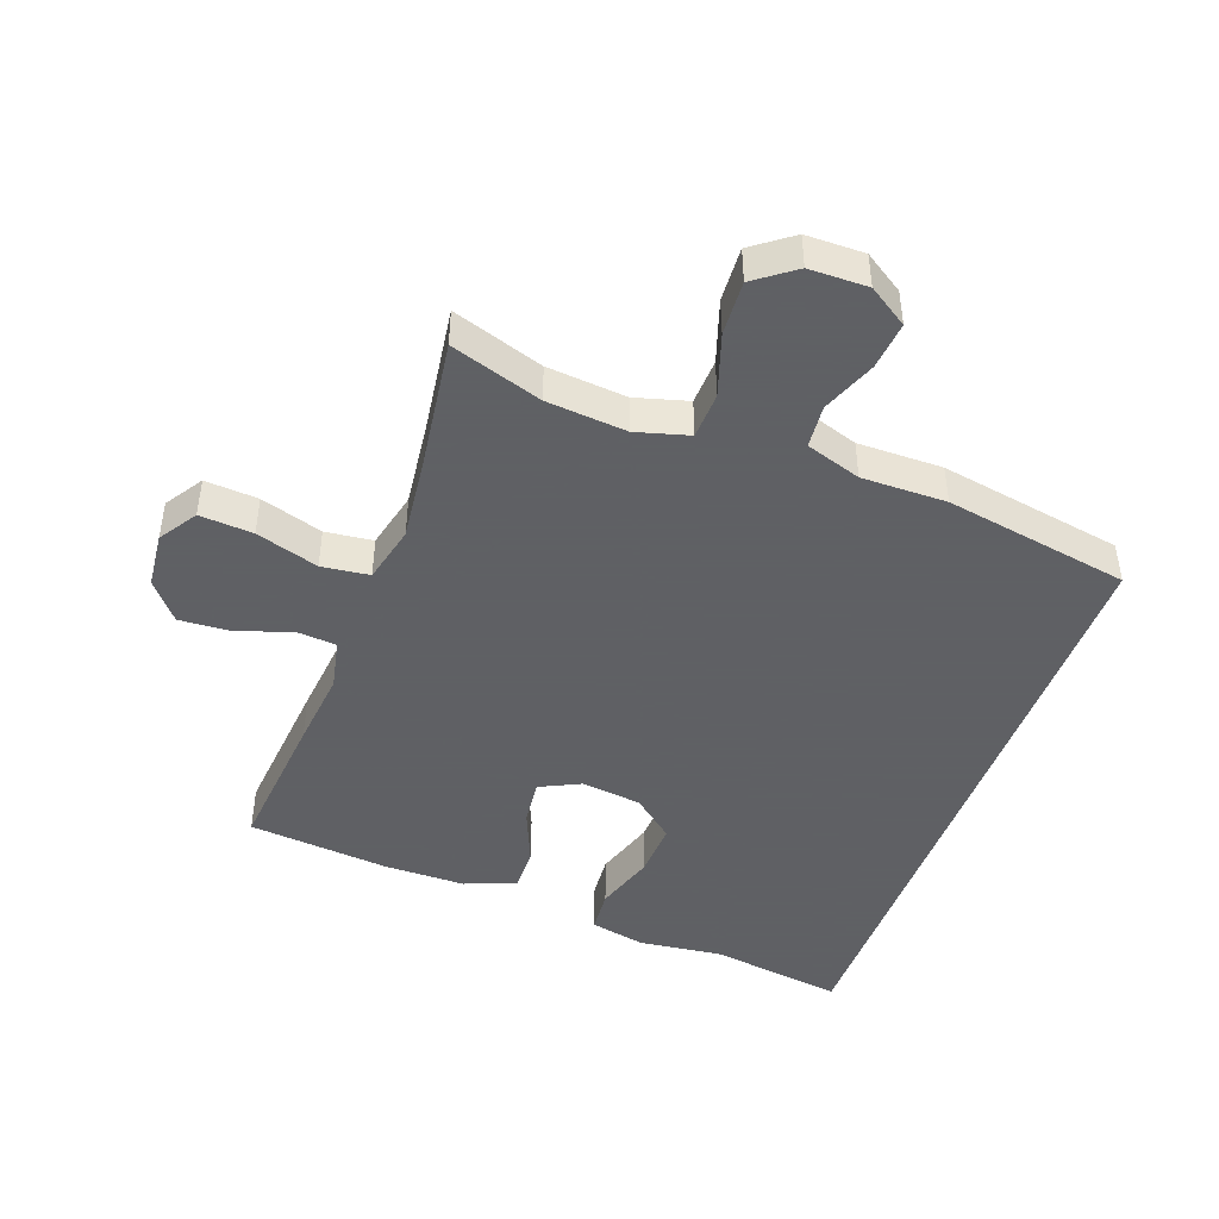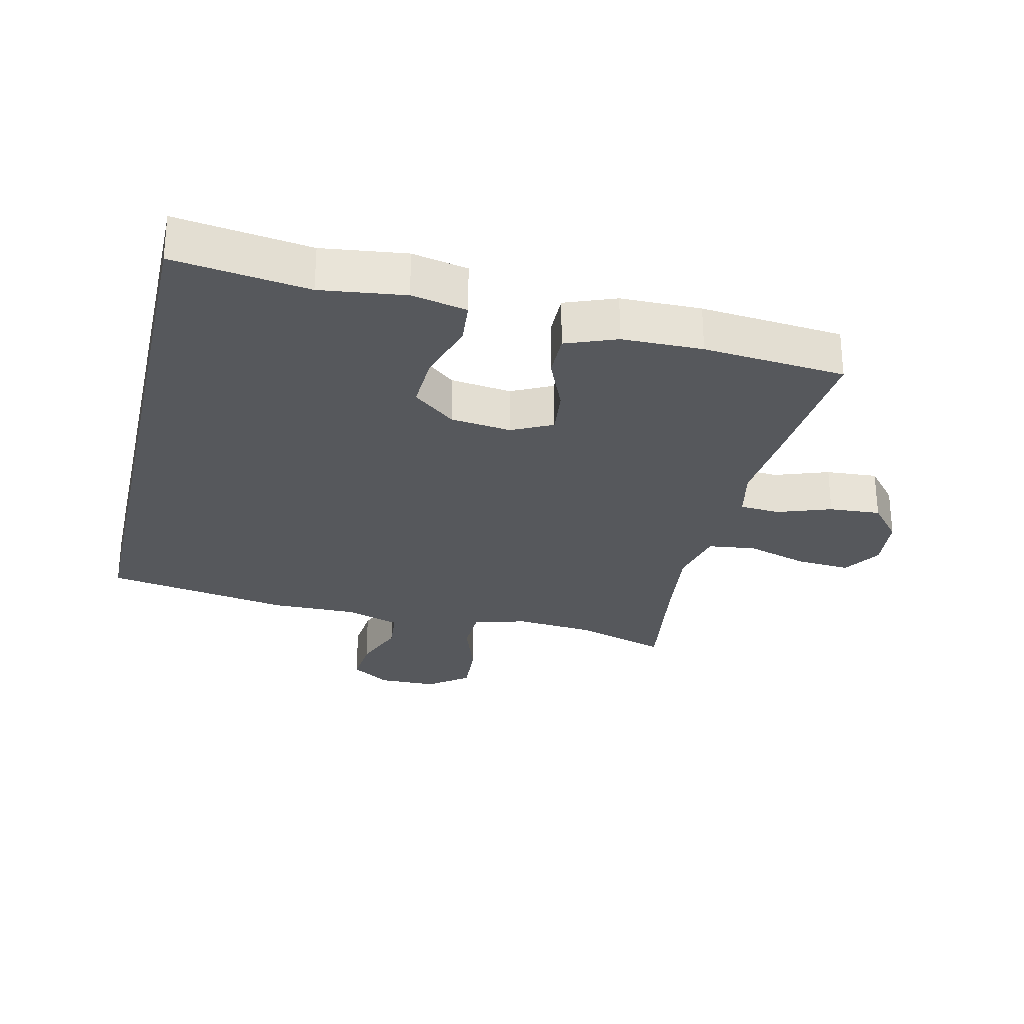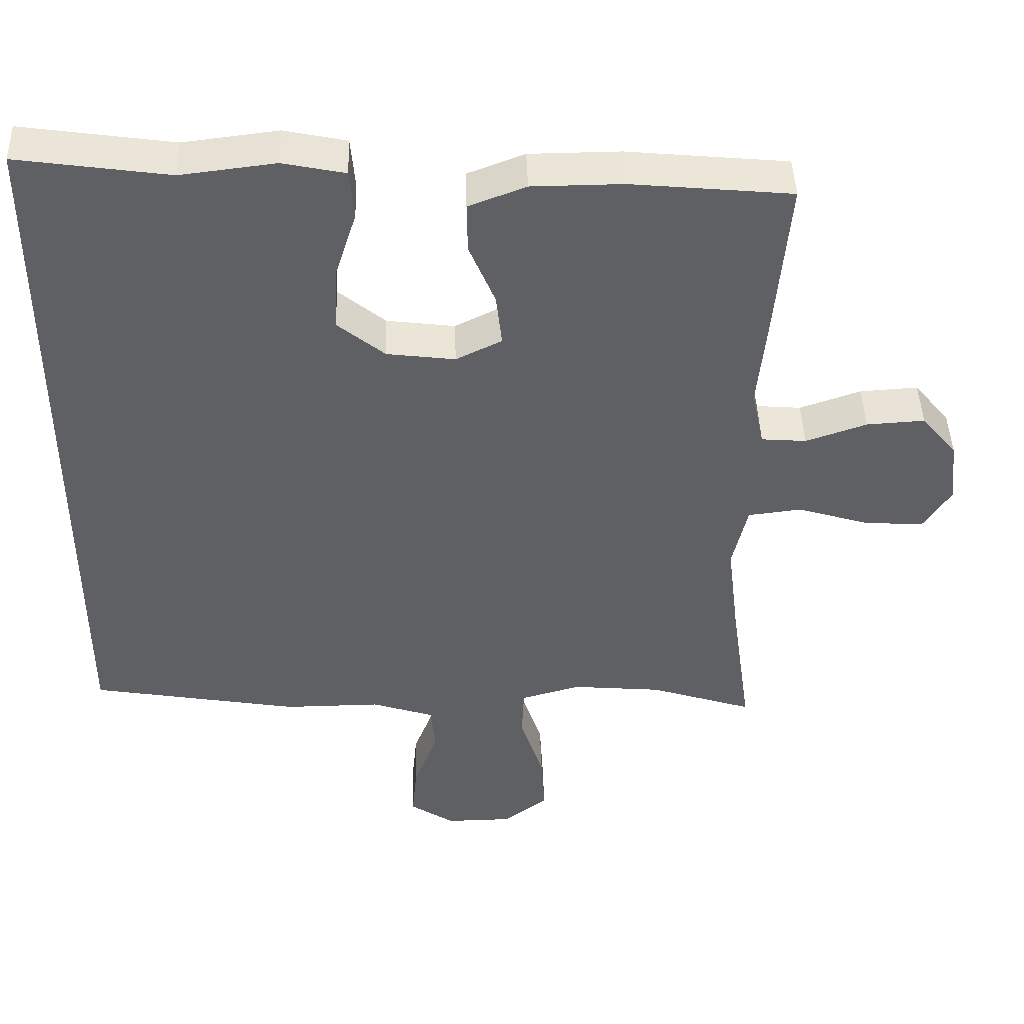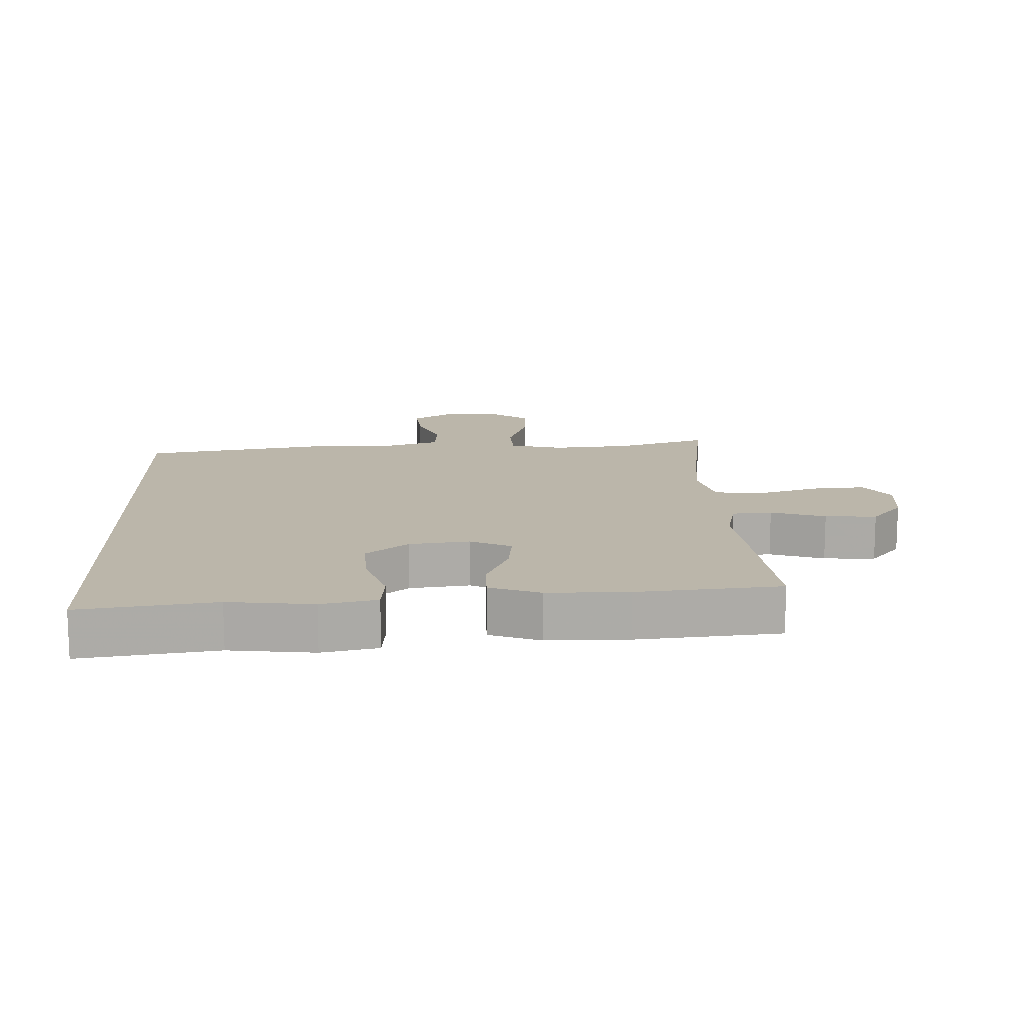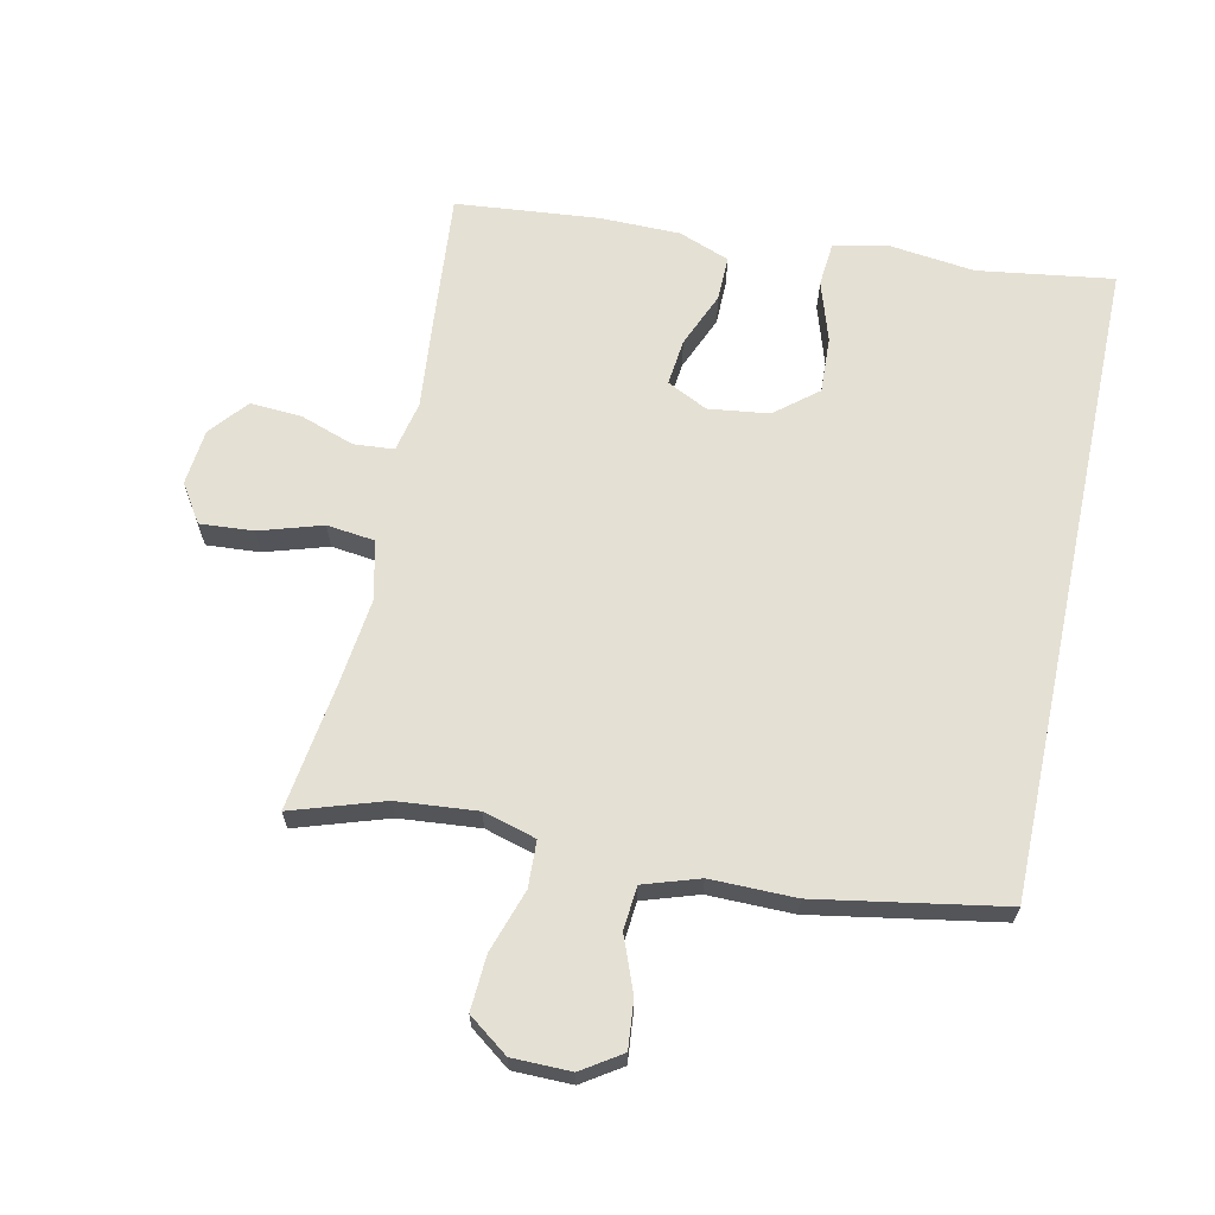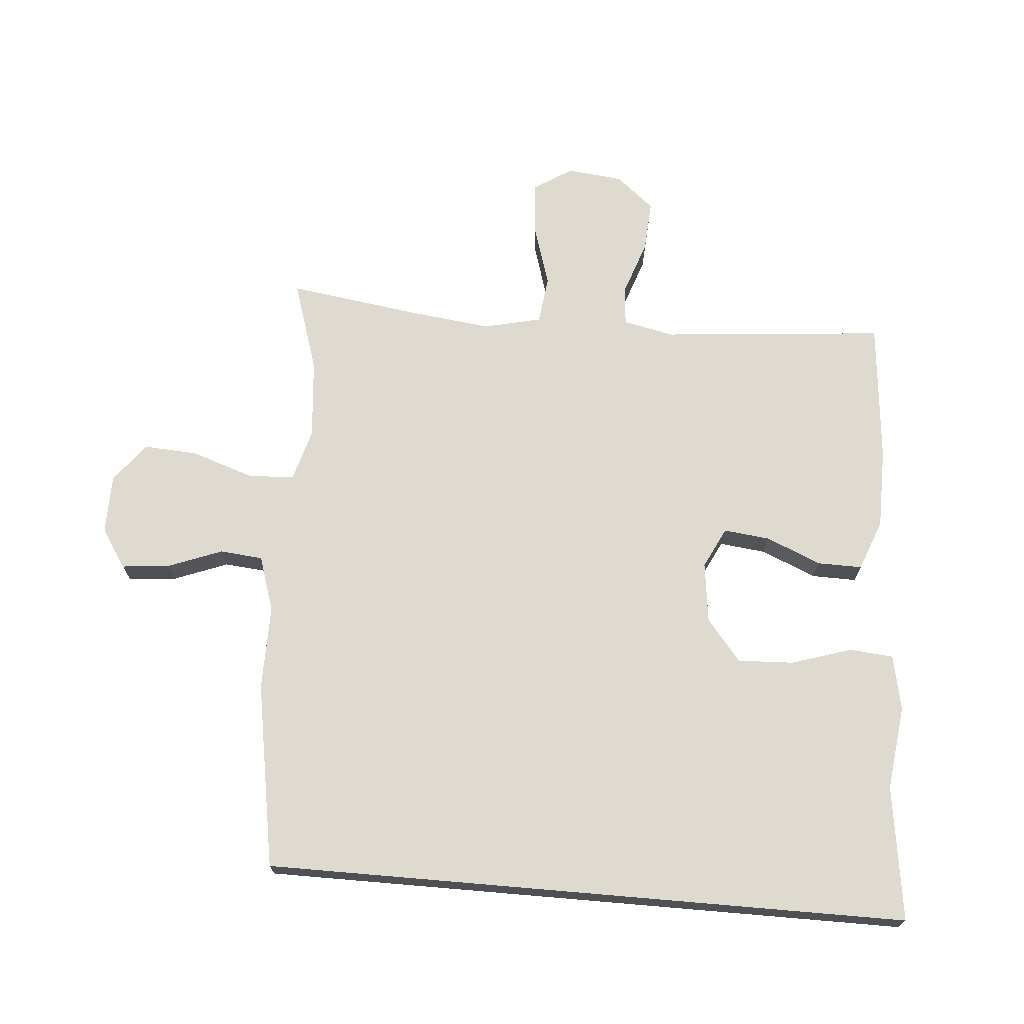
<metadata>
{"format":"obj","ext":"obj","renderer":"f3d","projection":"perspective","resolution":1024,"background":"white","views":[{"elev":-45.3,"azim":159.9,"up":"+Y"},{"elev":-27.9,"azim":-12.8,"up":"+Y"},{"elev":44.4,"azim":-1.8,"up":"+Z"},{"elev":13.9,"azim":-2.3,"up":"+Y"},{"elev":65.5,"azim":-167.9,"up":"+Y"},{"elev":70.7,"azim":-85.1,"up":"+Y"}]}
</metadata>
<code>
v -0.5 0.07 0.578
v -0.291 0.07 0.548
v -0.16 0.07 0.564
v -0.074 0.07 0.546
v -0.068 0.07 0.478
v -0.098 0.07 0.384
v -0.102 0.07 0.297
v -0.037 0.07 0.244
v 0.057 0.07 0.232
v 0.12 0.07 0.263
v 0.112 0.07 0.335
v 0.076 0.07 0.421
v 0.075 0.07 0.49
v 0.154 0.07 0.52
v 0.279 0.07 0.521
v 0.5 0.07 0.5
v 0.48 0.07 0.272
v 0.468 0.07 0.151
v 0.485 0.07 0.072
v 0.547 0.07 0.067
v 0.631 0.07 0.096
v 0.711 0.07 0.101
v 0.76 0.07 0.042
v 0.769 0.07 -0.045
v 0.731 0.07 -0.104
v 0.648 0.07 -0.098
v 0.551 0.07 -0.068
v 0.477 0.07 -0.077
v 0.456 0.07 -0.167
v 0.472 0.07 -0.302
v 0.5 0.07 -0.5
v 0.358 0.07 -0.454
v 0.234 0.07 -0.443
v 0.152 0.07 -0.466
v 0.149 0.07 -0.538
v 0.181 0.07 -0.635
v 0.186 0.07 -0.72
v 0.124 0.07 -0.766
v 0.033 0.07 -0.767
v -0.028 0.07 -0.727
v -0.021 0.07 -0.653
v 0.012 0.07 -0.568
v 0.006 0.07 -0.501
v -0.08 0.07 -0.473
v -0.212 0.07 -0.474
v -0.5 0.07 -0.424
v -0.5 0 0.578
v -0.291 0 0.548
v -0.16 0 0.564
v -0.074 0 0.546
v -0.068 0 0.478
v -0.098 0 0.384
v -0.102 0 0.297
v -0.037 0 0.244
v 0.057 0 0.232
v 0.12 0 0.263
v 0.112 0 0.335
v 0.076 0 0.421
v 0.075 0 0.49
v 0.154 0 0.52
v 0.279 0 0.521
v 0.5 0 0.5
v 0.48 0 0.272
v 0.468 0 0.151
v 0.485 0 0.072
v 0.547 0 0.067
v 0.631 0 0.096
v 0.711 0 0.101
v 0.76 0 0.042
v 0.769 0 -0.045
v 0.731 0 -0.104
v 0.648 0 -0.098
v 0.551 0 -0.068
v 0.477 0 -0.077
v 0.456 0 -0.167
v 0.472 0 -0.302
v 0.5 0 -0.5
v 0.358 0 -0.454
v 0.234 0 -0.443
v 0.152 0 -0.466
v 0.149 0 -0.538
v 0.181 0 -0.635
v 0.186 0 -0.72
v 0.124 0 -0.766
v 0.033 0 -0.767
v -0.028 0 -0.727
v -0.021 0 -0.653
v 0.012 0 -0.568
v 0.006 0 -0.501
v -0.08 0 -0.473
v -0.212 0 -0.474
v -0.5 0 -0.424
f 44 45 46 1
f 43 44 1 2
f 39 40 41 42
f 39 42 43
f 38 39 43
f 35 36 37 38
f 34 35 38 43
f 33 34 43 2
f 30 31 32
f 29 30 32 33
f 28 29 33
f 24 25 26 27
f 22 23 24 27
f 20 21 22 27
f 19 20 27 28
f 18 19 28 33
f 11 12 13 14
f 10 11 14 15
f 3 4 5 6
f 3 6 7
f 2 3 7
f 33 2 7
f 10 15 16 17
f 9 10 17 18
f 8 9 18 33
f 7 8 33
f 47 92 91 90
f 48 47 90 89
f 88 87 86 85
f 89 88 85
f 89 85 84
f 84 83 82 81
f 89 84 81 80
f 48 89 80 79
f 78 77 76
f 79 78 76 75
f 79 75 74
f 73 72 71 70
f 73 70 69 68
f 73 68 67 66
f 74 73 66 65
f 79 74 65 64
f 60 59 58 57
f 61 60 57 56
f 52 51 50 49
f 53 52 49
f 53 49 48
f 53 48 79
f 63 62 61 56
f 64 63 56 55
f 79 64 55 54
f 79 54 53
f 1 47 48 2
f 2 48 49 3
f 3 49 50 4
f 4 50 51 5
f 5 51 52 6
f 6 52 53 7
f 7 53 54 8
f 8 54 55 9
f 9 55 56 10
f 10 56 57 11
f 11 57 58 12
f 12 58 59 13
f 13 59 60 14
f 14 60 61 15
f 15 61 62 16
f 16 62 63 17
f 17 63 64 18
f 18 64 65 19
f 19 65 66 20
f 20 66 67 21
f 21 67 68 22
f 22 68 69 23
f 23 69 70 24
f 24 70 71 25
f 25 71 72 26
f 26 72 73 27
f 27 73 74 28
f 28 74 75 29
f 29 75 76 30
f 30 76 77 31
f 31 77 78 32
f 32 78 79 33
f 33 79 80 34
f 34 80 81 35
f 35 81 82 36
f 36 82 83 37
f 37 83 84 38
f 38 84 85 39
f 39 85 86 40
f 40 86 87 41
f 41 87 88 42
f 42 88 89 43
f 43 89 90 44
f 44 90 91 45
f 45 91 92 46
f 46 92 47 1

</code>
